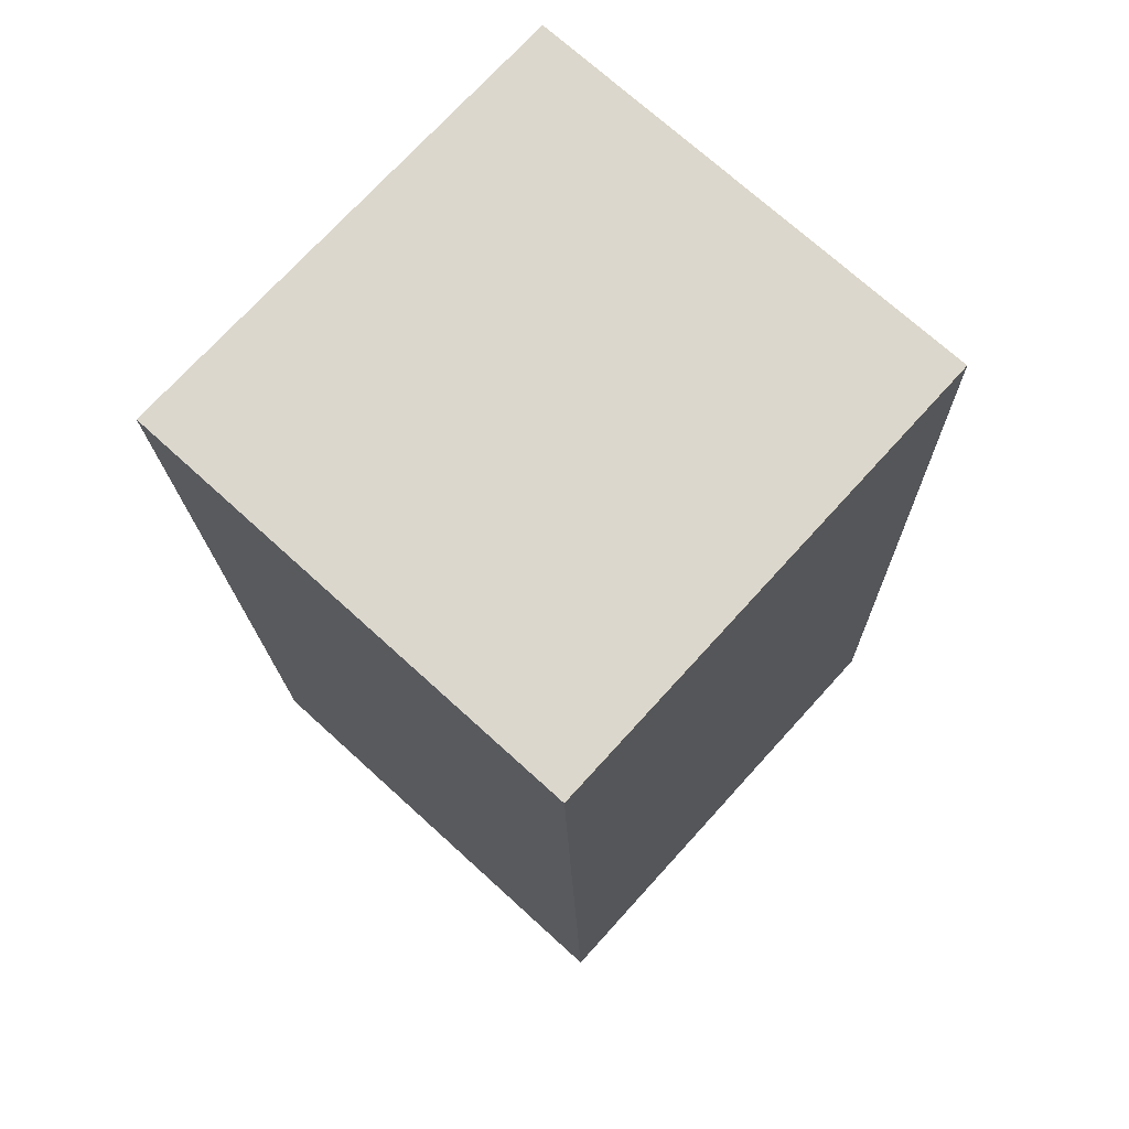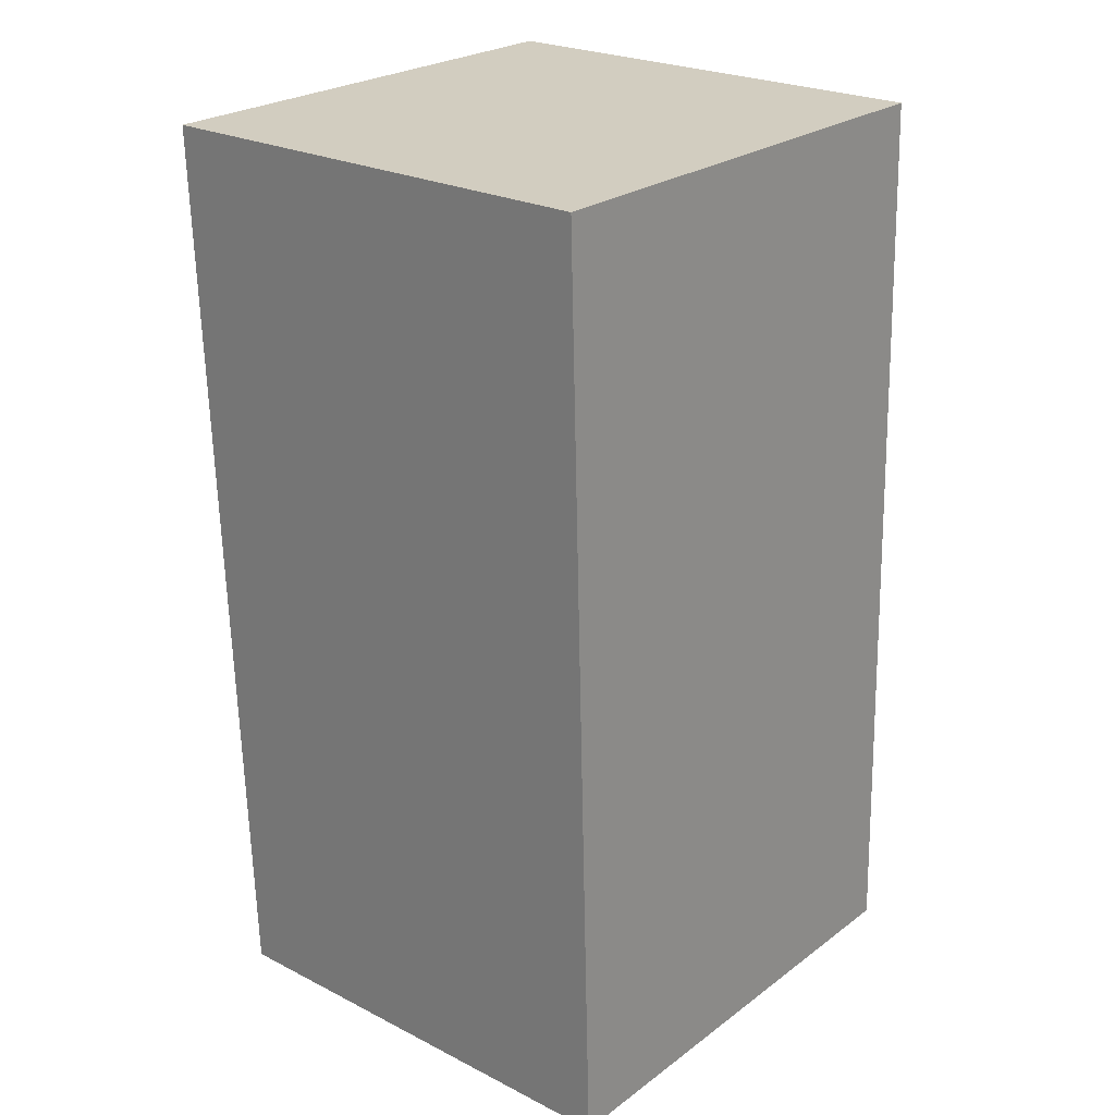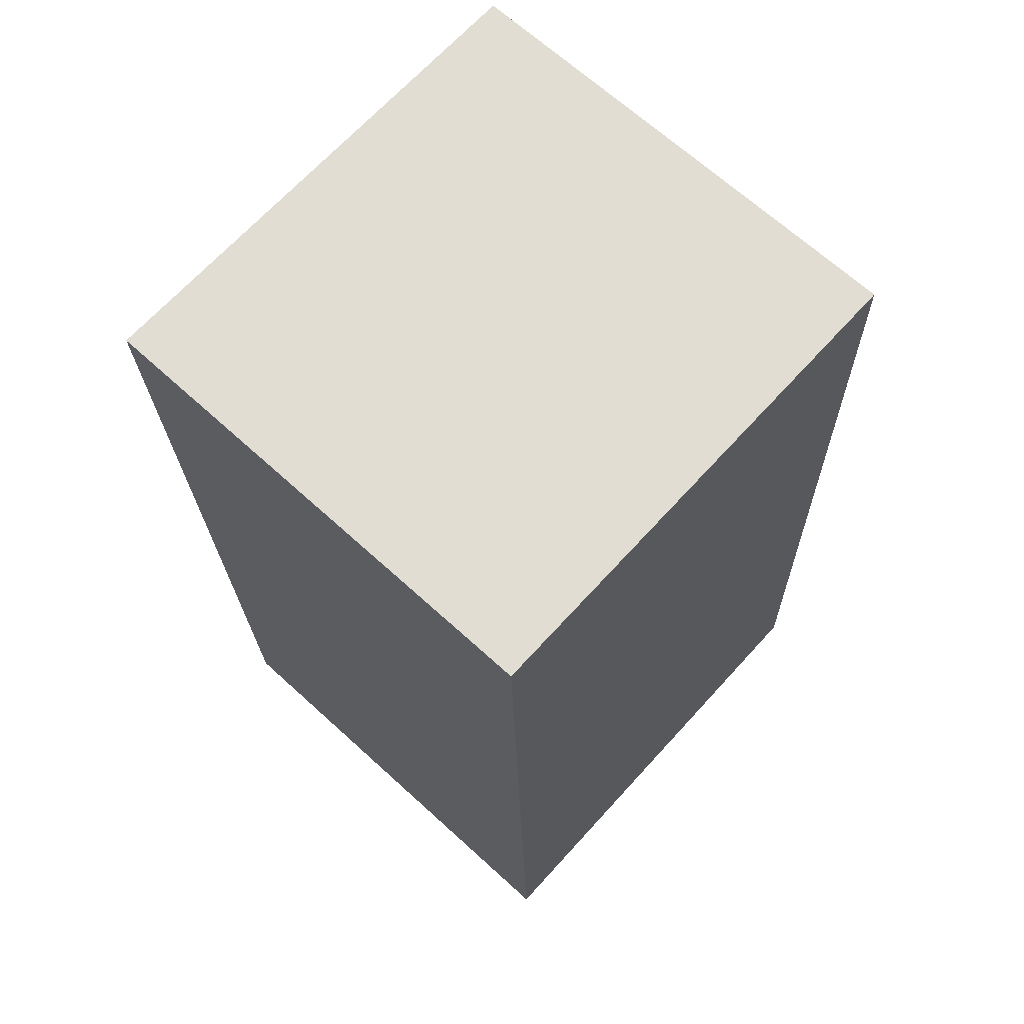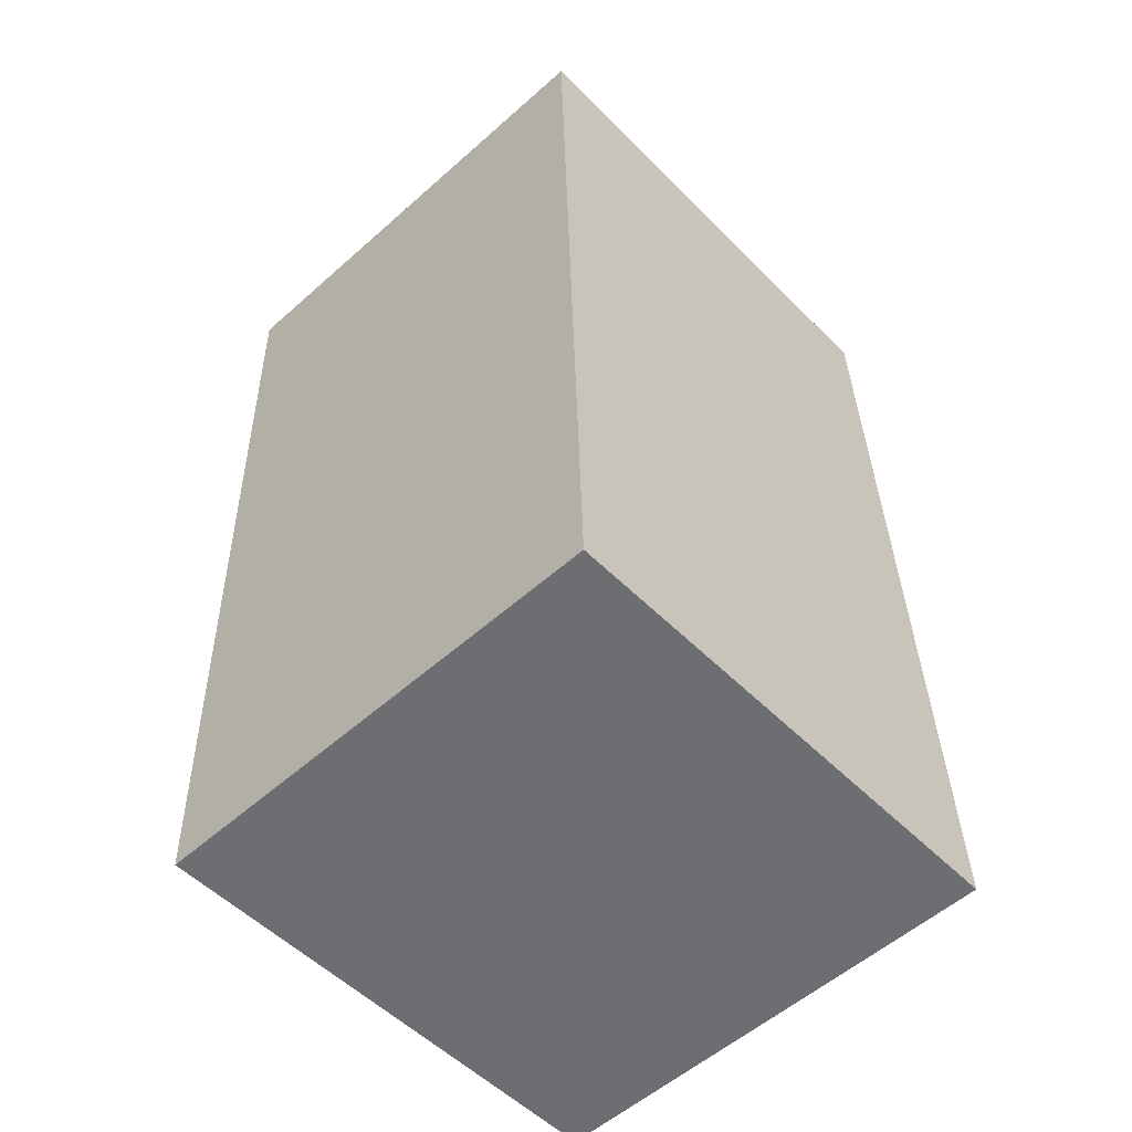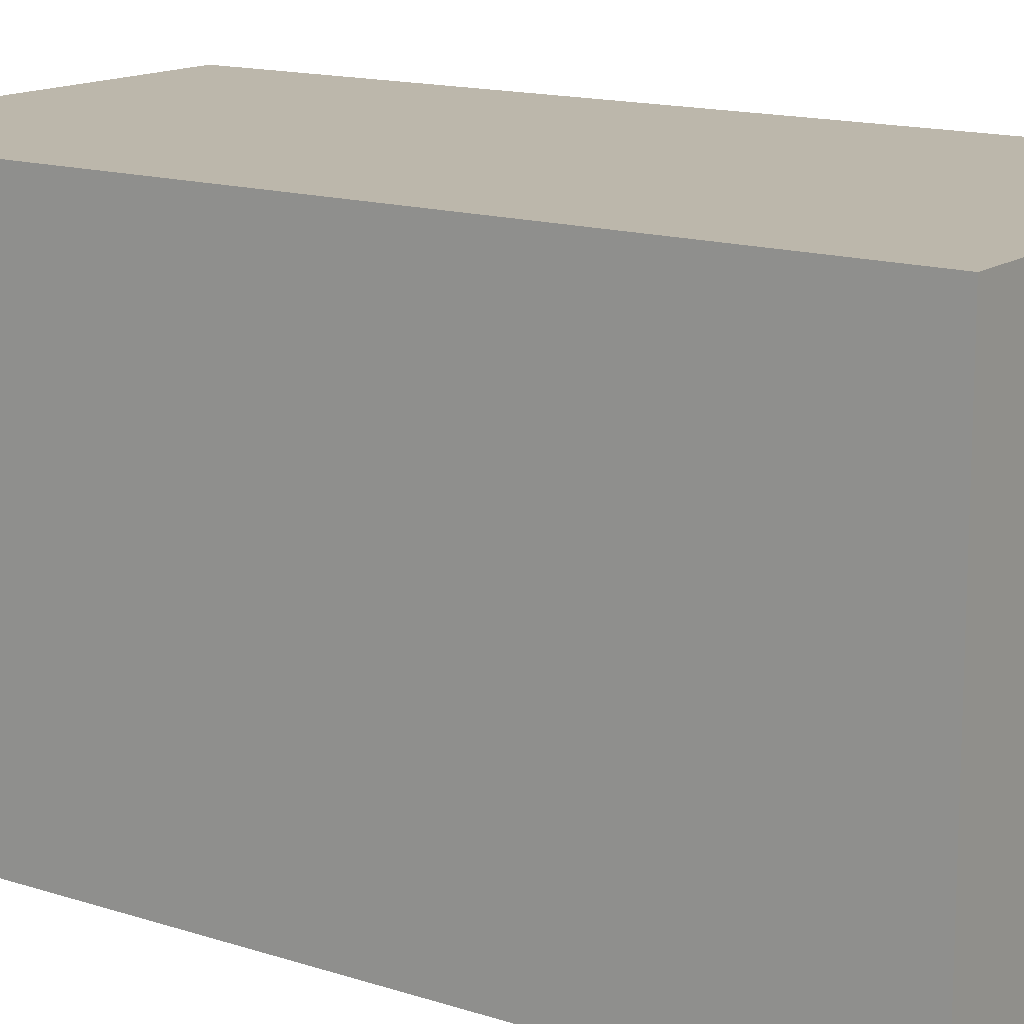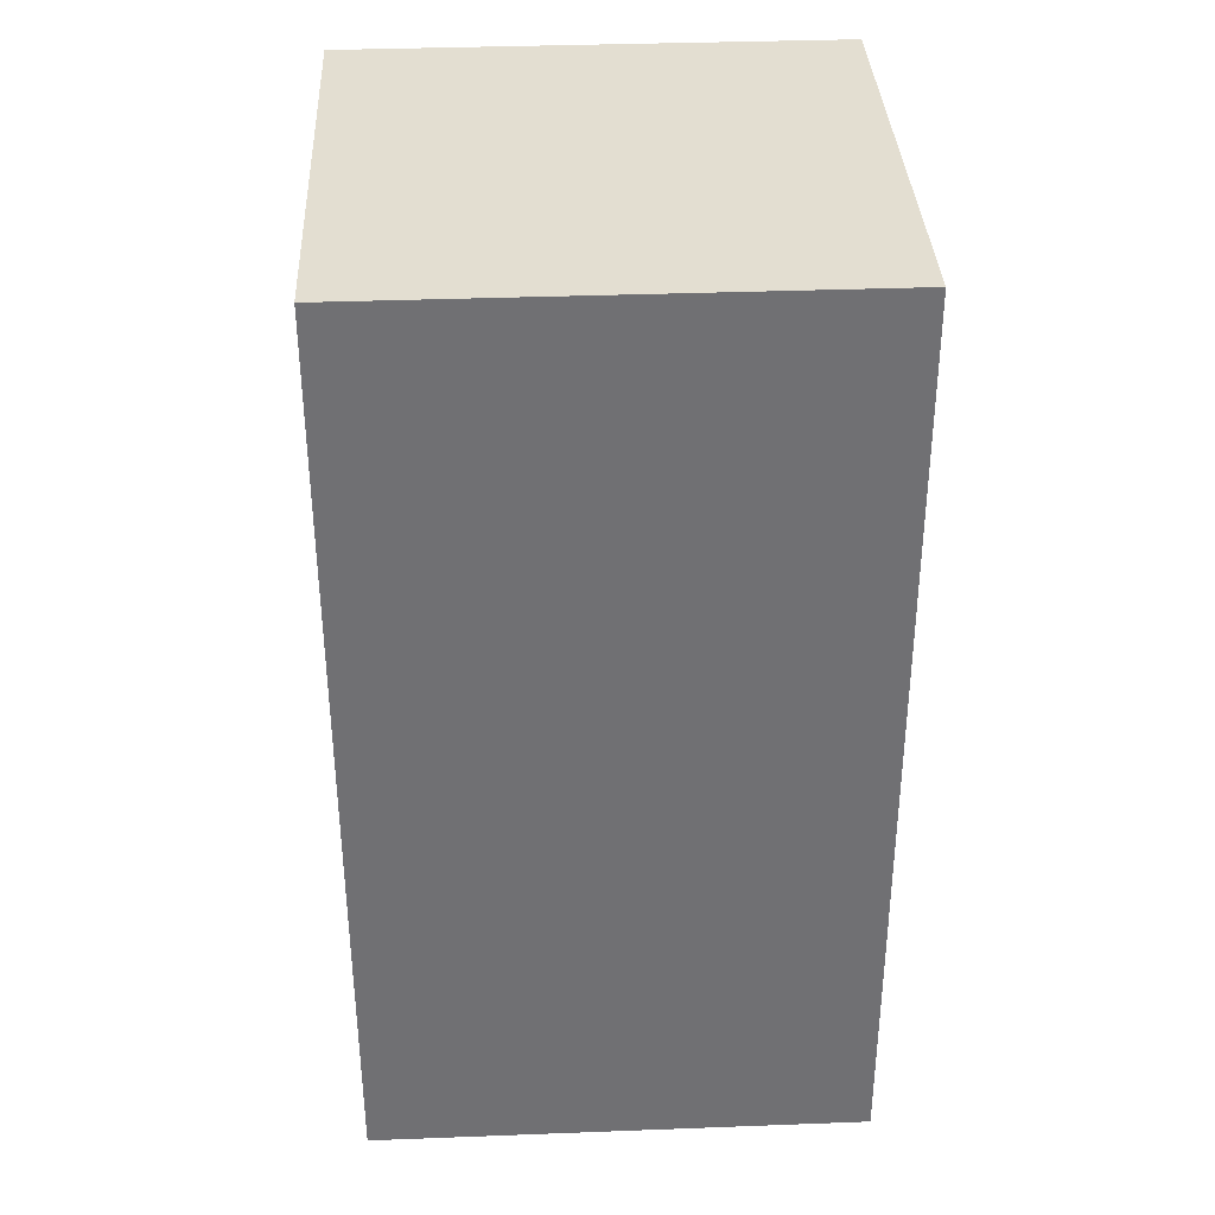
<metadata>
{"format":"obj","ext":"obj","renderer":"f3d","projection":"perspective","resolution":1024,"background":"white","views":[{"elev":73.2,"azim":42.3,"up":"+Z"},{"elev":25.1,"azim":40.4,"up":"+Z"},{"elev":68.4,"azim":42.4,"up":"+Z"},{"elev":-53.5,"azim":43.2,"up":"+Z"},{"elev":14.3,"azim":-56.3,"up":"+Y"},{"elev":36.8,"azim":87.2,"up":"+Z"}]}
</metadata>
<code>
v  4.516 -2.694e-18 0.04399
v  0.0001001 4.697 -0.0001489
v  0 0 0
v  4.516 4.697 0.04384
v  4.762 5.315e-16 -8.681
v  4.762 4.697 -8.681
v  0.2879 4.697 -8.77
v  0.2878 5.37e-16 -8.77
g defaultobject
f 1 2 3
f 2 1 4
f 5 4 1
f 4 5 6
f 7 5 8
f 5 7 6
f 2 8 3
f 8 2 7
f 4 7 2
f 7 4 6
f 1 8 5
f 8 1 3

</code>
